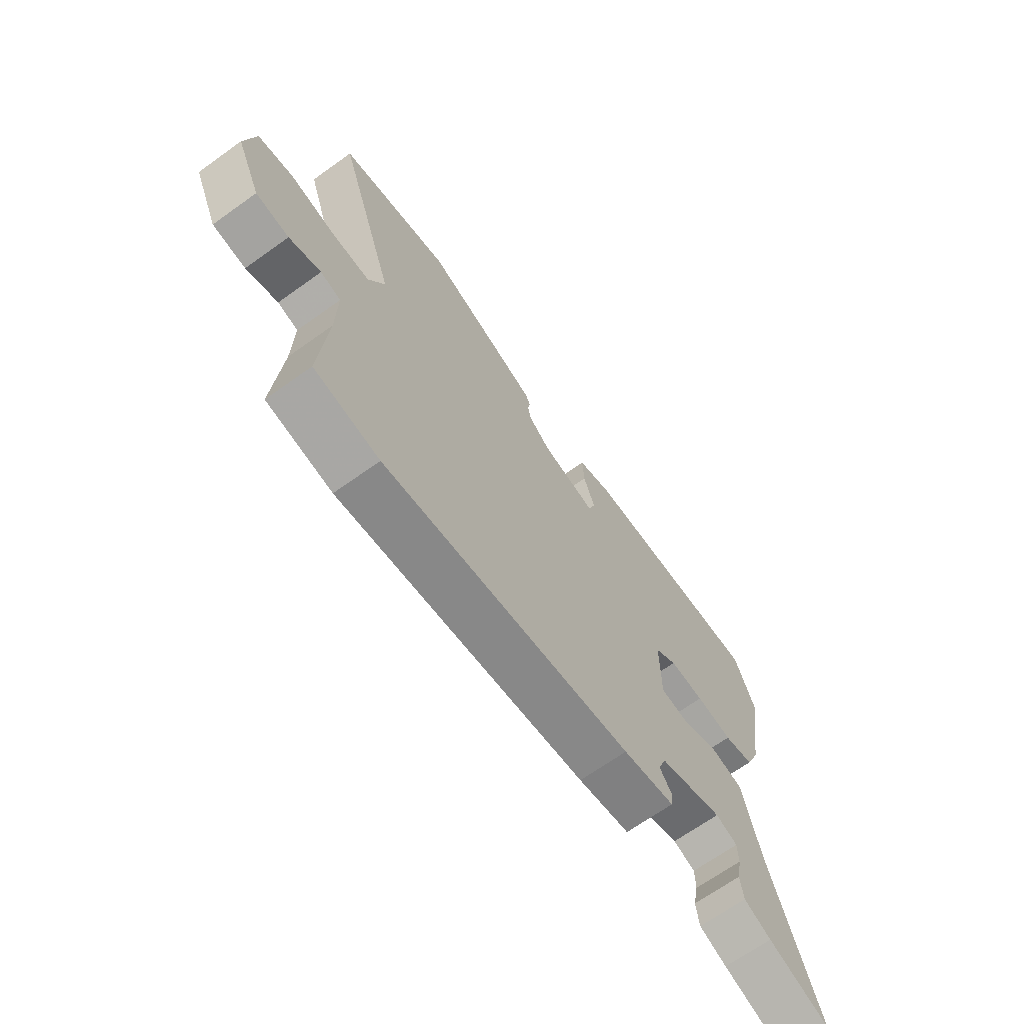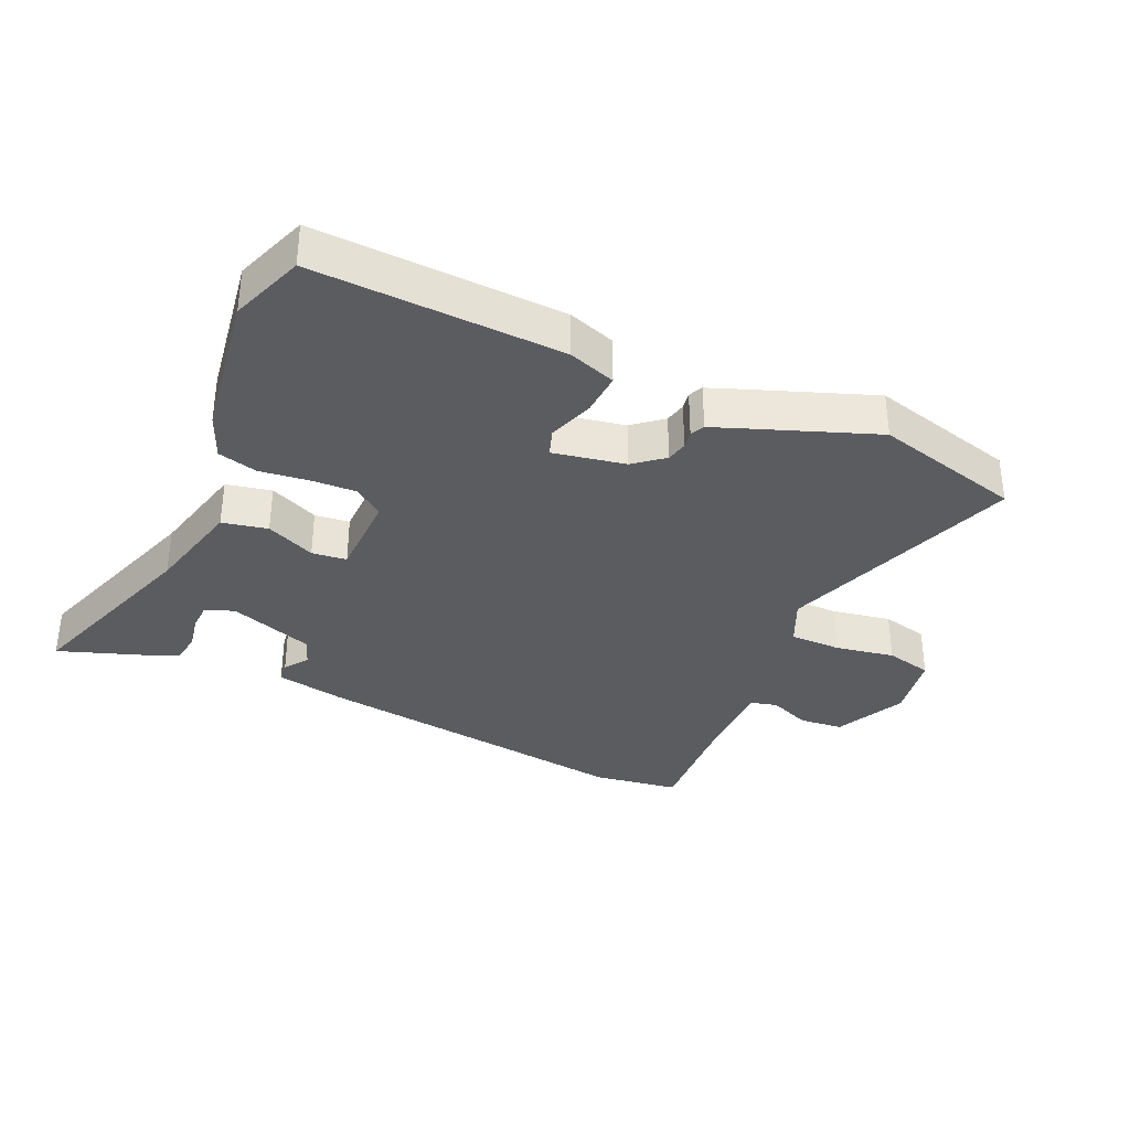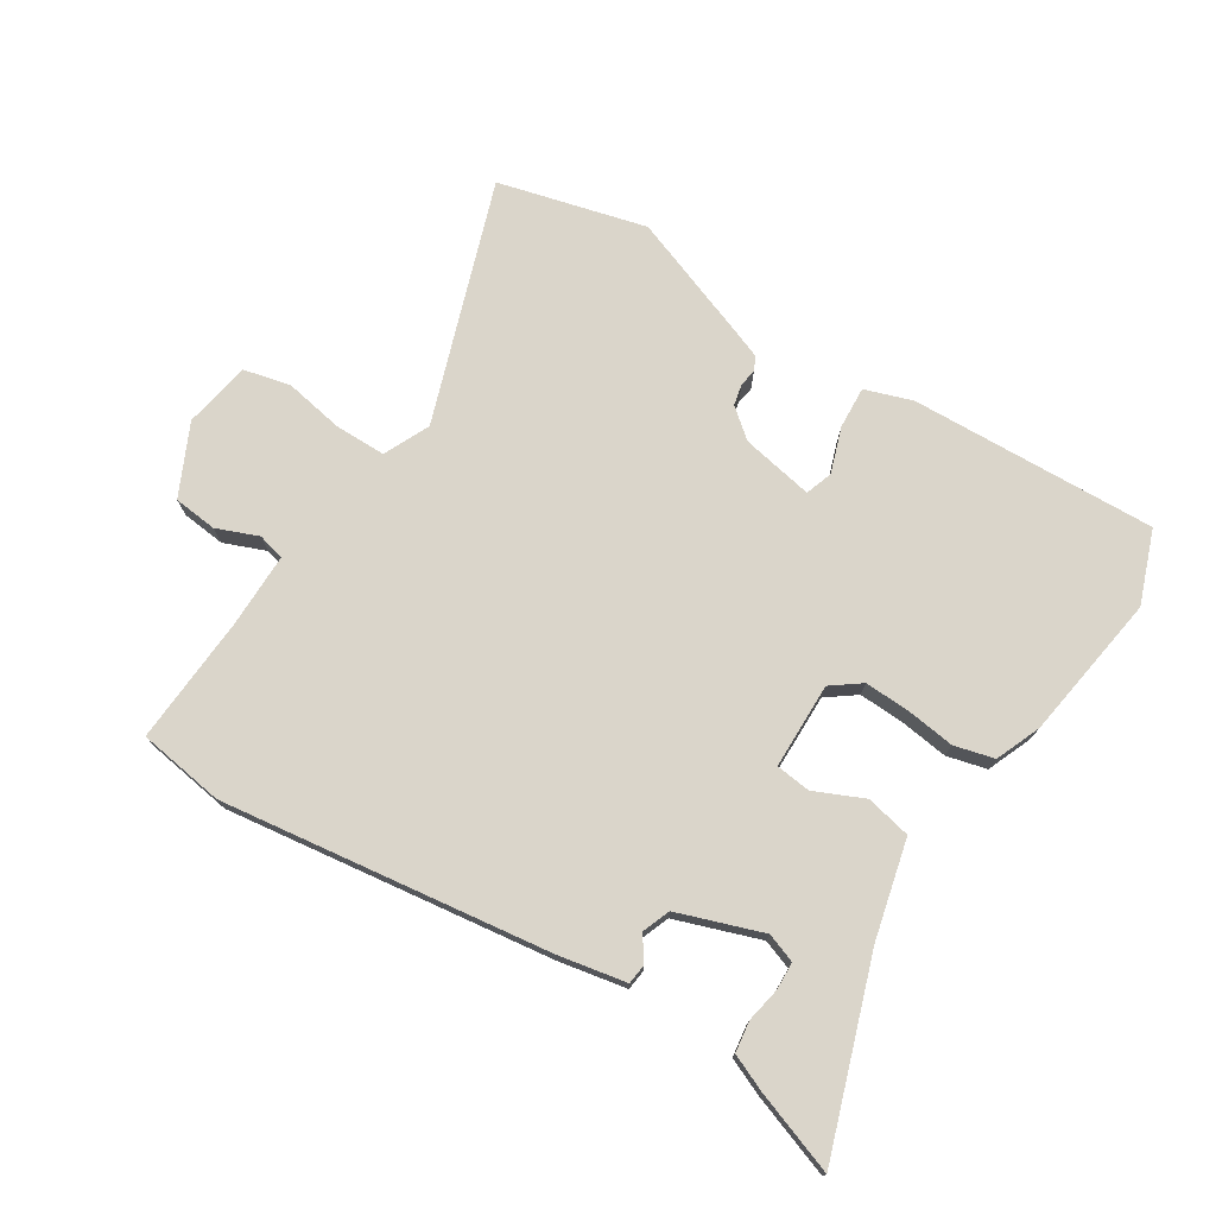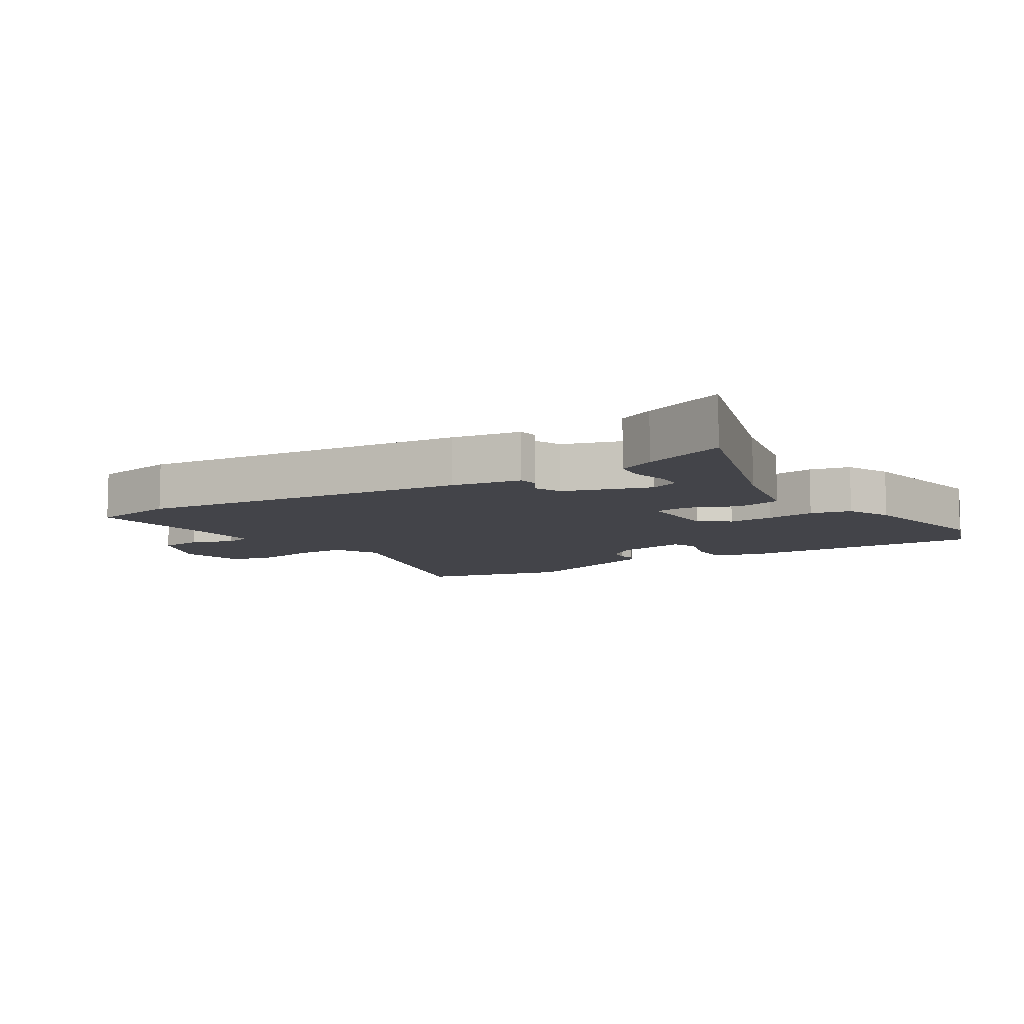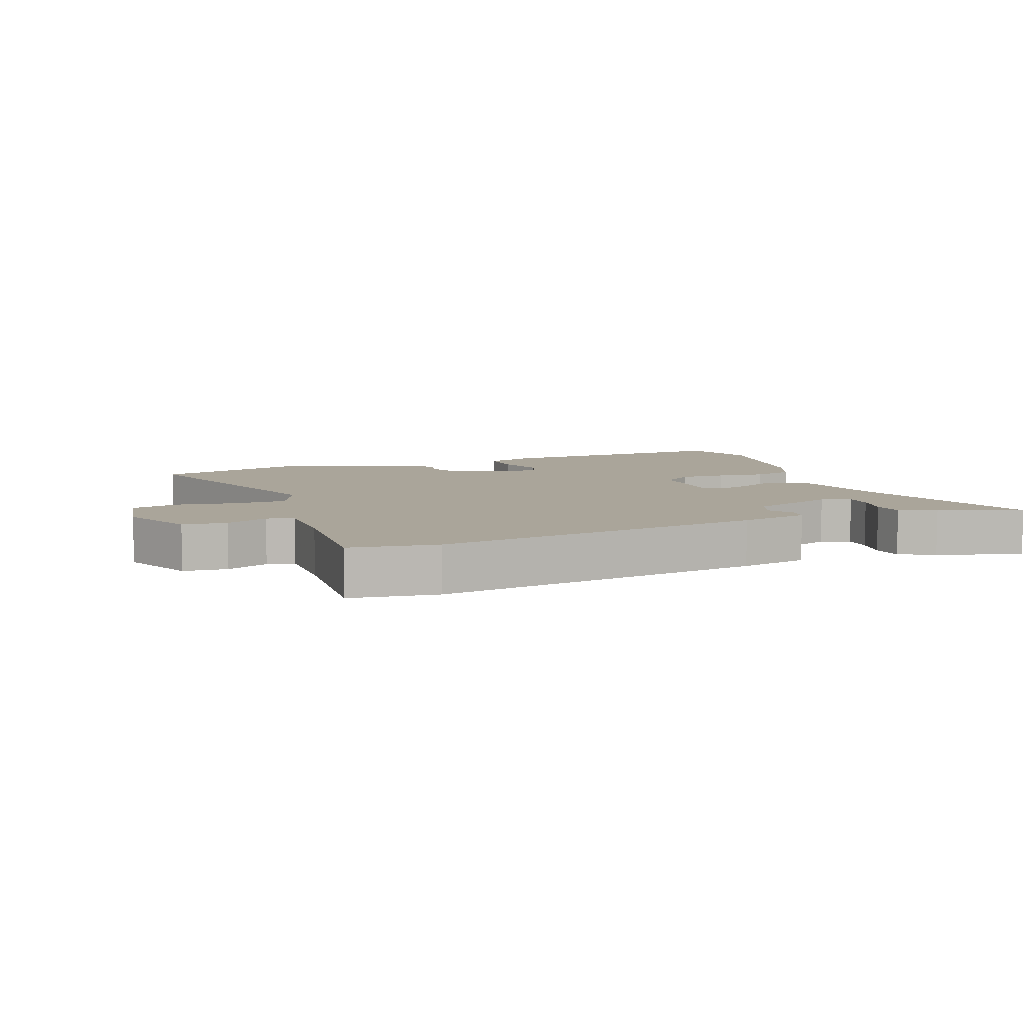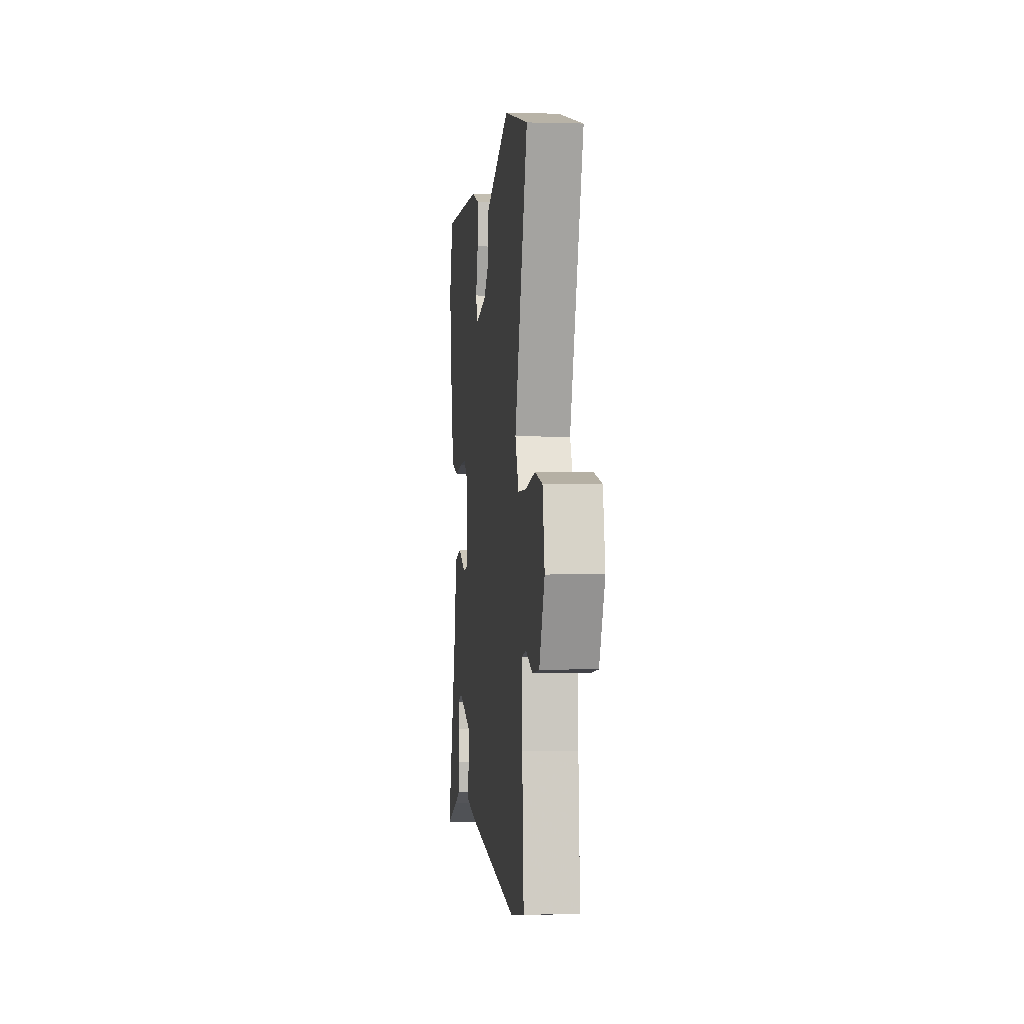
<metadata>
{"format":"obj","ext":"obj","renderer":"f3d","projection":"perspective","resolution":1024,"background":"white","views":[{"elev":-68.1,"azim":125.6,"up":"+Z"},{"elev":-34.7,"azim":-25.2,"up":"+Y"},{"elev":74.2,"azim":-148.6,"up":"+Y"},{"elev":-8.5,"azim":-146.9,"up":"+Y"},{"elev":7.6,"azim":158.3,"up":"+Y"},{"elev":-0.9,"azim":83.7,"up":"+Z"}]}
</metadata>
<code>
v 0.556 0.07 -0.491
v 0.422 0.07 -0.513
v -0.089 0.07 -0.451
v -0.195 0.07 -0.432
v -0.199 0.07 -0.401
v -0.174 0.07 -0.363
v -0.191 0.07 -0.32
v -0.323 0.07 -0.276
v -0.368 0.07 -0.293
v -0.369 0.07 -0.336
v -0.358 0.07 -0.39
v -0.364 0.07 -0.438
v -0.42 0.07 -0.463
v -0.547 0.07 -0.51
v -0.451 0.07 -0.214
v -0.416 0.07 -0.06
v -0.346 0.07 -0.044
v -0.269 0.07 -0.077
v -0.215 0.07 -0.07
v -0.215 0.07 0.064
v -0.261 0.07 0.097
v -0.332 0.07 0.093
v -0.407 0.07 0.082
v -0.469 0.07 0.097
v -0.499 0.07 0.167
v -0.537 0.07 0.395
v -0.497 0.07 0.509
v -0.113 0.07 0.5
v -0.039 0.07 0.476
v -0.042 0.07 0.41
v -0.065 0.07 0.339
v -0.05 0.07 0.297
v 0.062 0.07 0.32
v 0.107 0.07 0.358
v 0.114 0.07 0.391
v 0.109 0.07 0.418
v 0.119 0.07 0.44
v 0.169 0.07 0.46
v 0.359 0.07 0.534
v 0.59 0.07 0.478
v 0.466 0.07 0.101
v 0.5 0.07 0.03
v 0.58 0.07 0.031
v 0.672 0.07 0.049
v 0.745 0.07 0.033
v 0.765 0.07 -0.071
v 0.714 0.07 -0.182
v 0.646 0.07 -0.19
v 0.581 0.07 -0.165
v 0.539 0.07 -0.176
v 0.541 0.07 -0.292
v 0.556 0 -0.491
v 0.422 0 -0.513
v -0.089 0 -0.451
v -0.195 0 -0.432
v -0.199 0 -0.401
v -0.174 0 -0.363
v -0.191 0 -0.32
v -0.323 0 -0.276
v -0.368 0 -0.293
v -0.369 0 -0.336
v -0.358 0 -0.39
v -0.364 0 -0.438
v -0.42 0 -0.463
v -0.547 0 -0.51
v -0.451 0 -0.214
v -0.416 0 -0.06
v -0.346 0 -0.044
v -0.269 0 -0.077
v -0.215 0 -0.07
v -0.215 0 0.064
v -0.261 0 0.097
v -0.332 0 0.093
v -0.407 0 0.082
v -0.469 0 0.097
v -0.499 0 0.167
v -0.537 0 0.395
v -0.497 0 0.509
v -0.113 0 0.5
v -0.039 0 0.476
v -0.042 0 0.41
v -0.065 0 0.339
v -0.05 0 0.297
v 0.062 0 0.32
v 0.107 0 0.358
v 0.114 0 0.391
v 0.109 0 0.418
v 0.119 0 0.44
v 0.169 0 0.46
v 0.359 0 0.534
v 0.59 0 0.478
v 0.466 0 0.101
v 0.5 0 0.03
v 0.58 0 0.031
v 0.672 0 0.049
v 0.745 0 0.033
v 0.765 0 -0.071
v 0.714 0 -0.182
v 0.646 0 -0.19
v 0.581 0 -0.165
v 0.539 0 -0.176
v 0.541 0 -0.292
f 47 48 49
f 46 47 49
f 45 46 49
f 44 45 49
f 43 44 49
f 42 43 49 50
f 41 42 50 51
f 39 40 41
f 38 39 41
f 37 38 41
f 36 37 41
f 35 36 41
f 51 1 2
f 41 51 2
f 35 41 2
f 34 35 2
f 29 30 31
f 28 29 31
f 27 28 31
f 26 27 31
f 25 26 31
f 24 25 31
f 23 24 31
f 22 23 31
f 21 22 31 32
f 20 21 32 33
f 15 16 17 18
f 15 18 19
f 13 14 15
f 12 13 15
f 11 12 15
f 10 11 15
f 9 10 15
f 8 9 15 19
f 7 8 19
f 34 2 3
f 33 34 3
f 20 33 3
f 19 20 3
f 7 19 3
f 6 7 3
f 3 4 5 6
f 100 99 98
f 100 98 97
f 100 97 96
f 100 96 95
f 100 95 94
f 101 100 94 93
f 102 101 93 92
f 92 91 90
f 92 90 89
f 92 89 88
f 92 88 87
f 92 87 86
f 53 52 102
f 53 102 92
f 53 92 86
f 53 86 85
f 82 81 80
f 82 80 79
f 82 79 78
f 82 78 77
f 82 77 76
f 82 76 75
f 82 75 74
f 82 74 73
f 83 82 73 72
f 84 83 72 71
f 69 68 67 66
f 70 69 66
f 66 65 64
f 66 64 63
f 66 63 62
f 66 62 61
f 66 61 60
f 70 66 60 59
f 70 59 58
f 54 53 85
f 54 85 84
f 54 84 71
f 54 71 70
f 54 70 58
f 54 58 57
f 57 56 55 54
f 1 52 53 2
f 2 53 54 3
f 3 54 55 4
f 4 55 56 5
f 5 56 57 6
f 6 57 58 7
f 7 58 59 8
f 8 59 60 9
f 9 60 61 10
f 10 61 62 11
f 11 62 63 12
f 12 63 64 13
f 13 64 65 14
f 14 65 66 15
f 15 66 67 16
f 16 67 68 17
f 17 68 69 18
f 18 69 70 19
f 19 70 71 20
f 20 71 72 21
f 21 72 73 22
f 22 73 74 23
f 23 74 75 24
f 24 75 76 25
f 25 76 77 26
f 26 77 78 27
f 27 78 79 28
f 28 79 80 29
f 29 80 81 30
f 30 81 82 31
f 31 82 83 32
f 32 83 84 33
f 33 84 85 34
f 34 85 86 35
f 35 86 87 36
f 36 87 88 37
f 37 88 89 38
f 38 89 90 39
f 39 90 91 40
f 40 91 92 41
f 41 92 93 42
f 42 93 94 43
f 43 94 95 44
f 44 95 96 45
f 45 96 97 46
f 46 97 98 47
f 47 98 99 48
f 48 99 100 49
f 49 100 101 50
f 50 101 102 51
f 51 102 52 1

</code>
